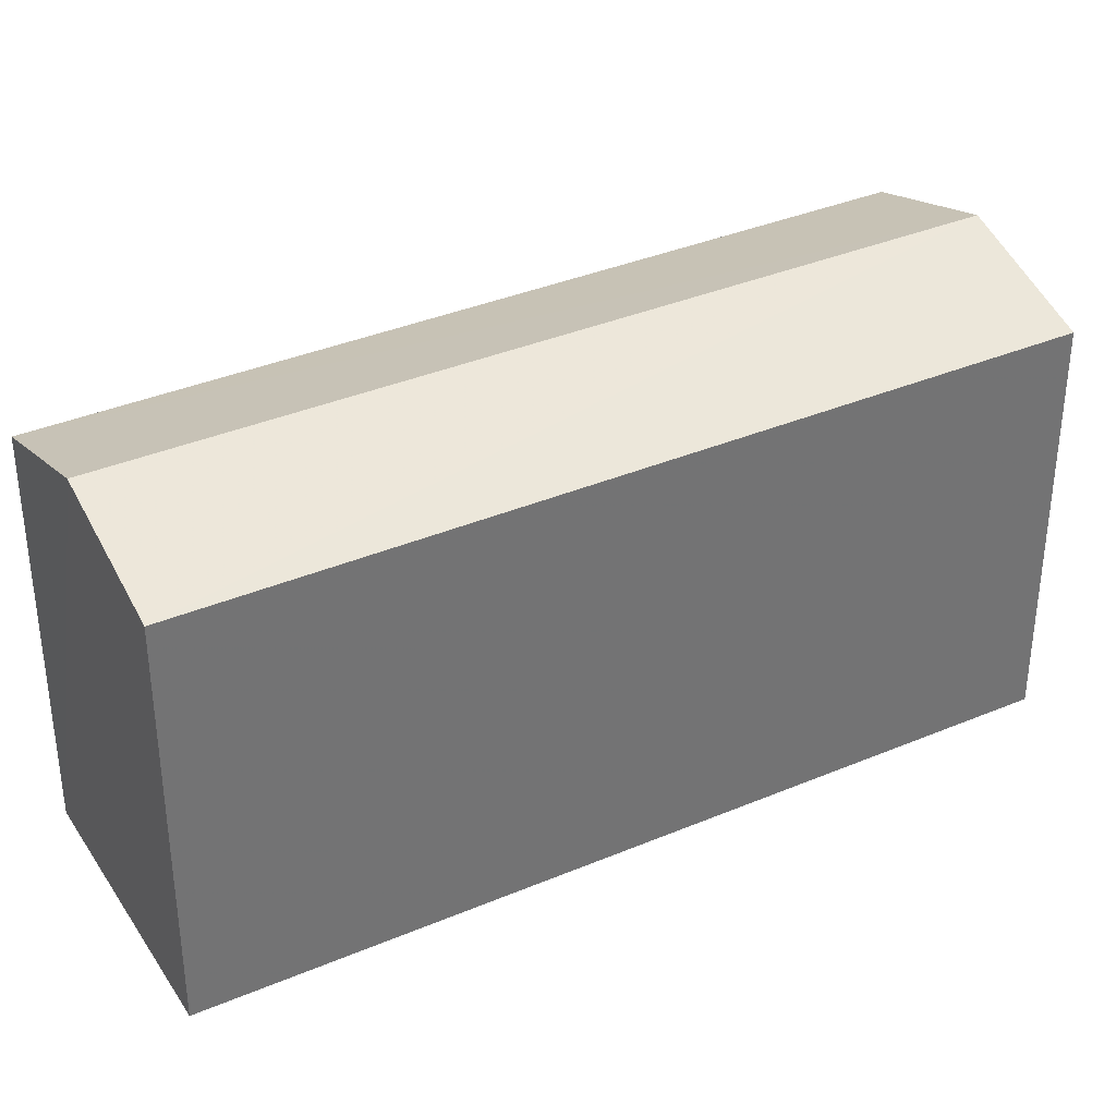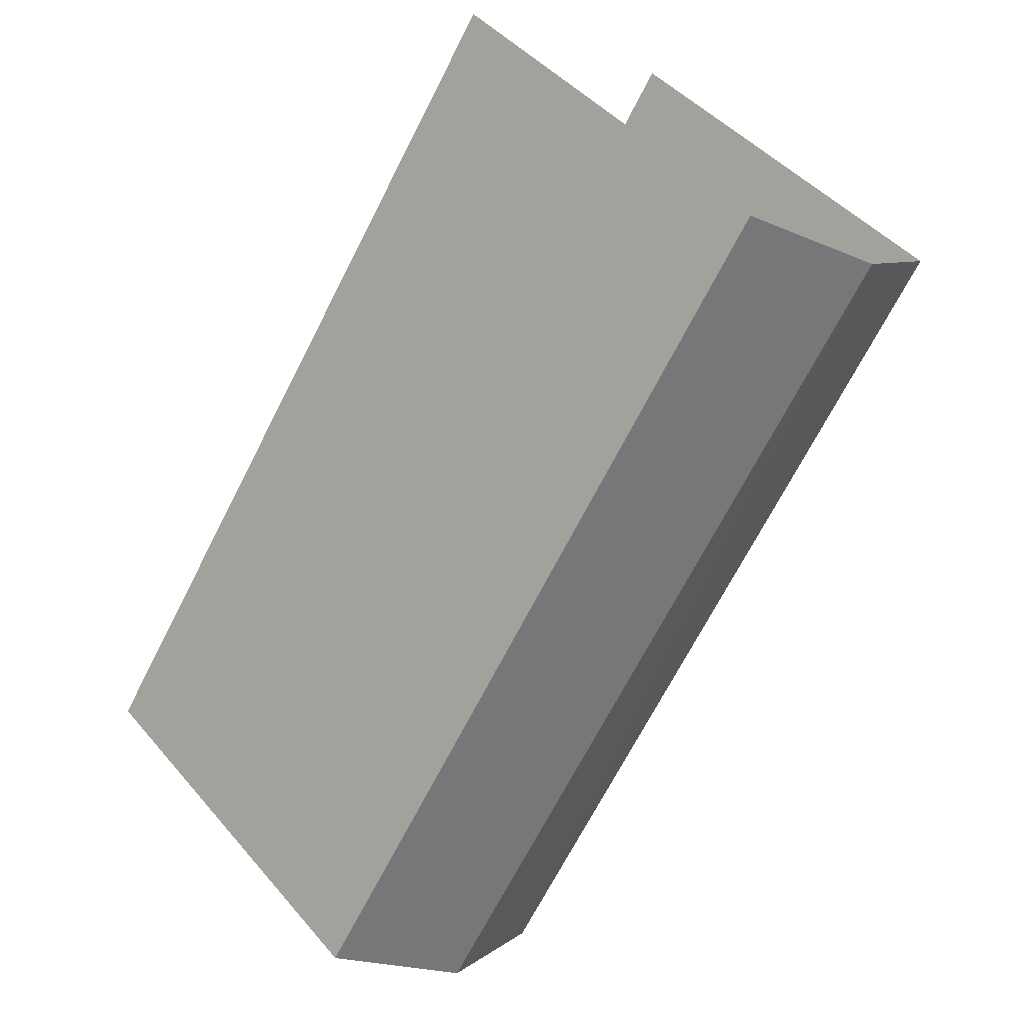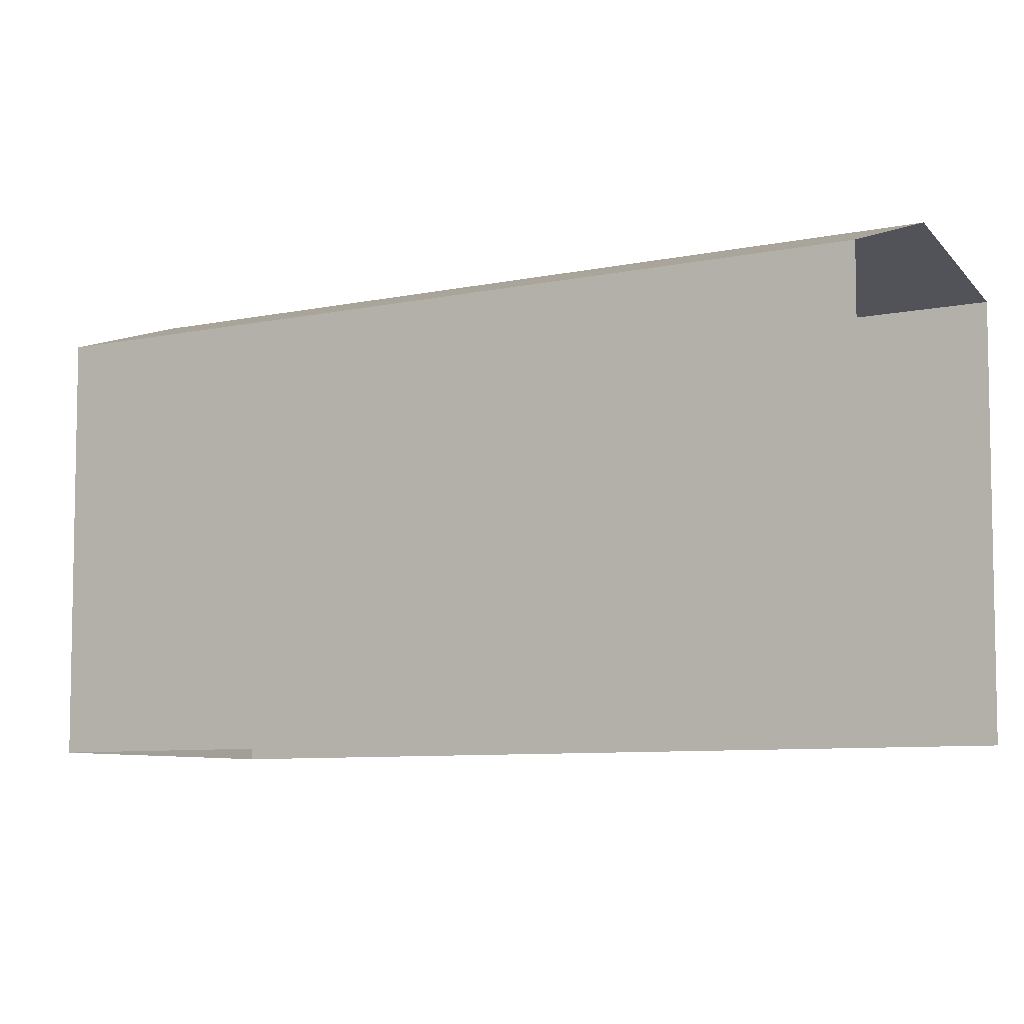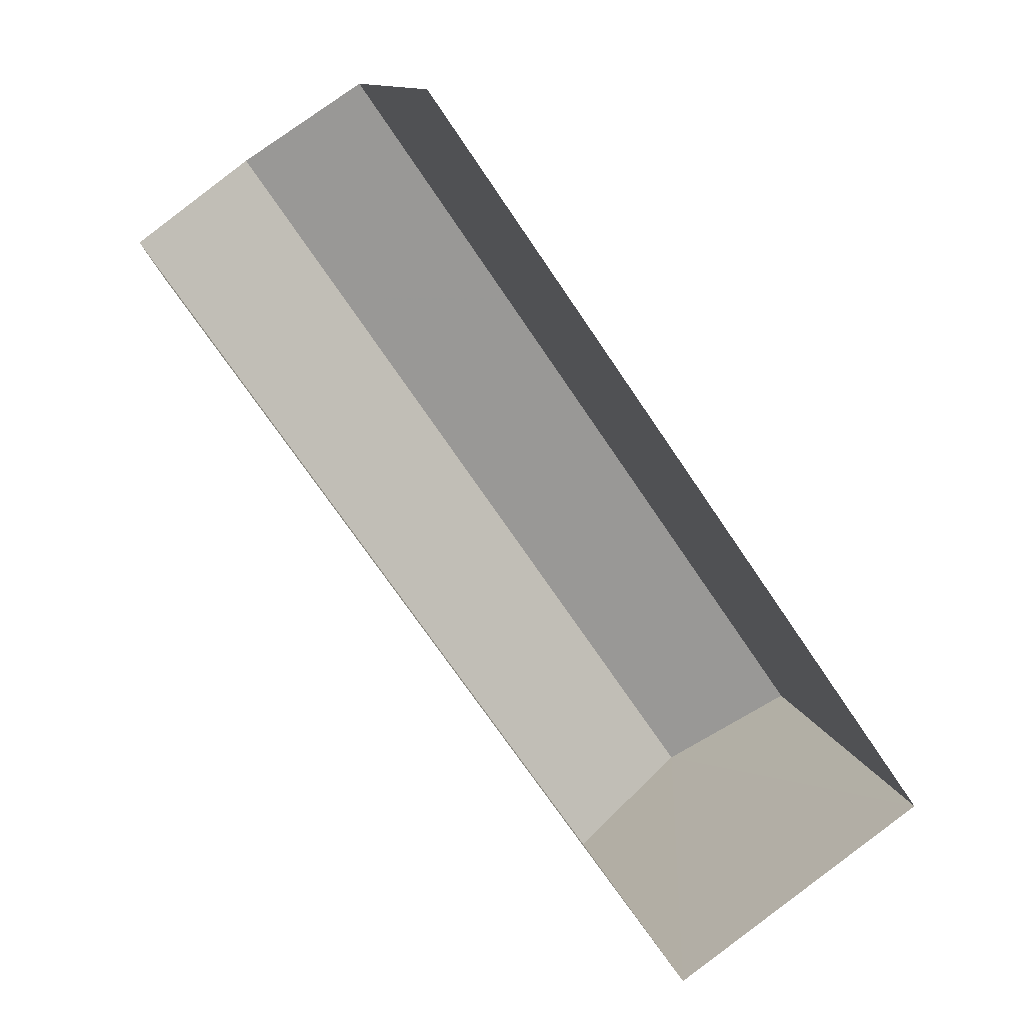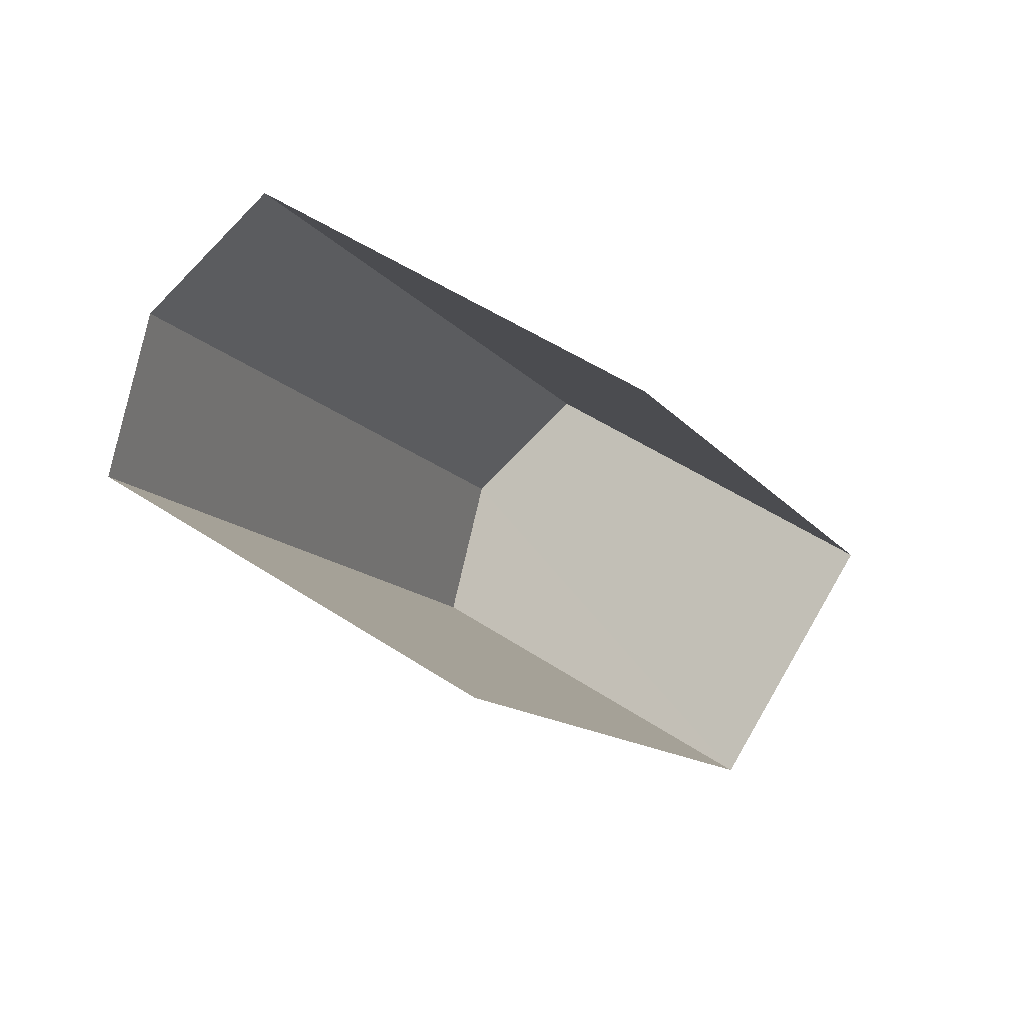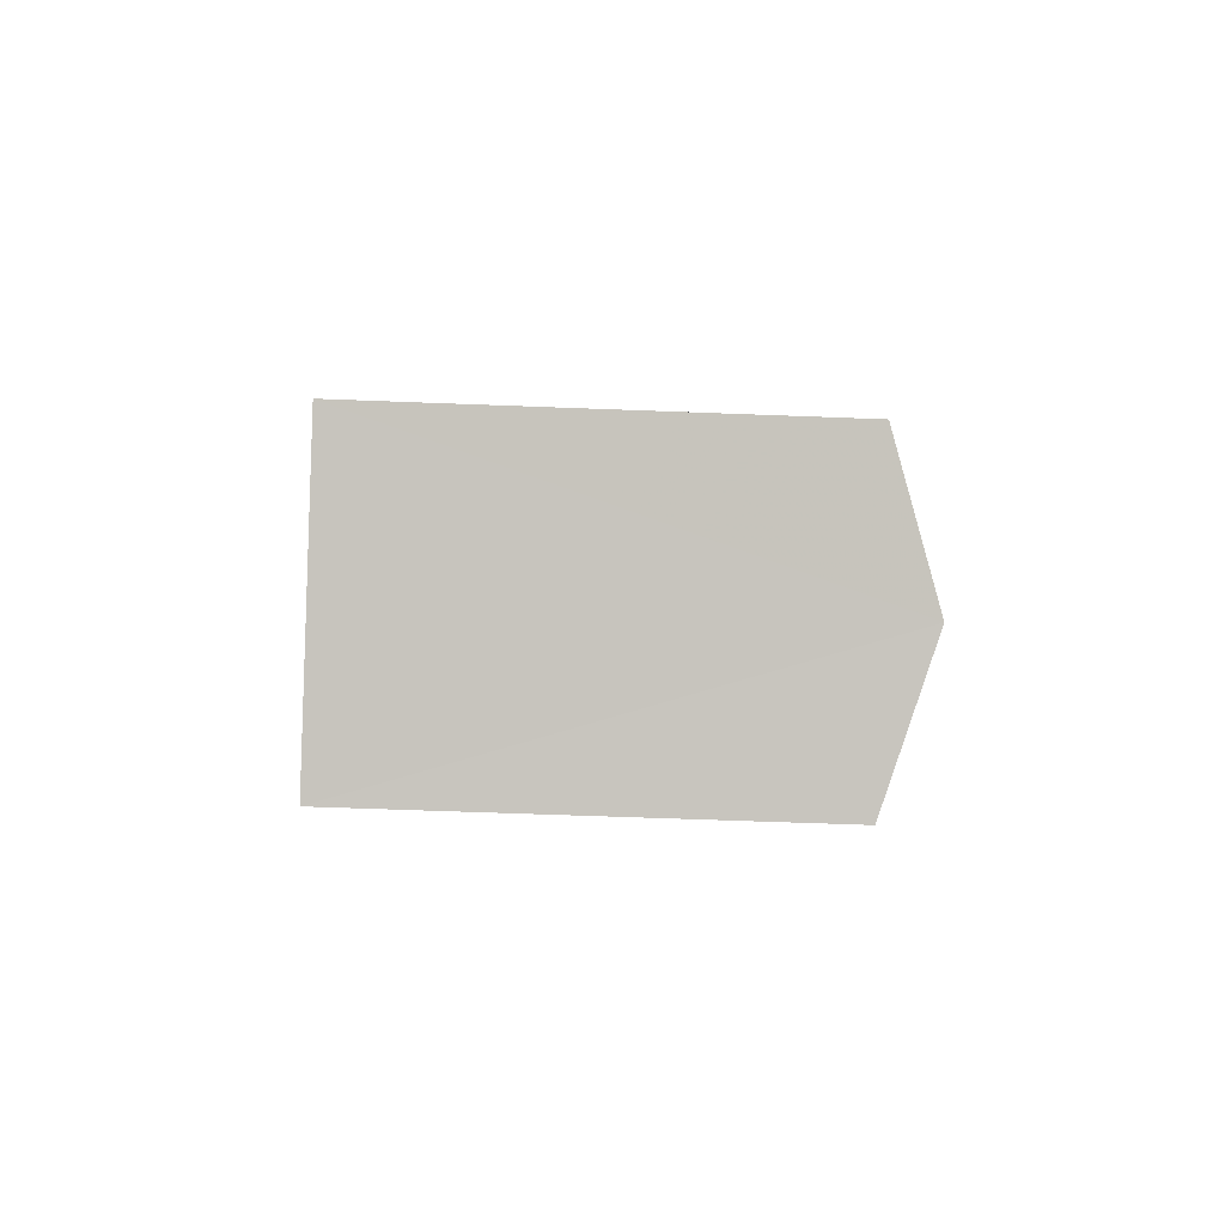
<metadata>
{"format":"obj","ext":"obj","renderer":"f3d","projection":"perspective","resolution":1024,"background":"white","views":[{"elev":36.3,"azim":26.4,"up":"+Z"},{"elev":44.6,"azim":-37.3,"up":"+Y"},{"elev":-7.3,"azim":87.9,"up":"+Z"},{"elev":11.4,"azim":167.6,"up":"+Y"},{"elev":50.1,"azim":126.2,"up":"+Y"},{"elev":-55.2,"azim":-92.3,"up":"+Y"}]}
</metadata>
<code>
v -3.736e+05 -1.047e+05 24.72
v -3.736e+05 -1.047e+05 24.72
v -3.736e+05 -1.047e+05 24.72
v -3.736e+05 -1.047e+05 24.72
v -3.736e+05 -1.047e+05 33.84
v -3.736e+05 -1.047e+05 32.94
v -3.736e+05 -1.047e+05 33.84
v -3.736e+05 -1.047e+05 32.94
v -3.736e+05 -1.047e+05 32.94
v -3.736e+05 -1.047e+05 32.94
f 1 2 3
f 4 1 3
f 10 2 5
f 2 1 5
f 1 8 5
f 5 6 7
f 5 8 6
f 9 10 5
f 7 9 5
f 6 4 7
f 4 3 7
f 3 9 7
f 8 1 4
f 6 8 4
f 9 3 2
f 10 9 2

</code>
